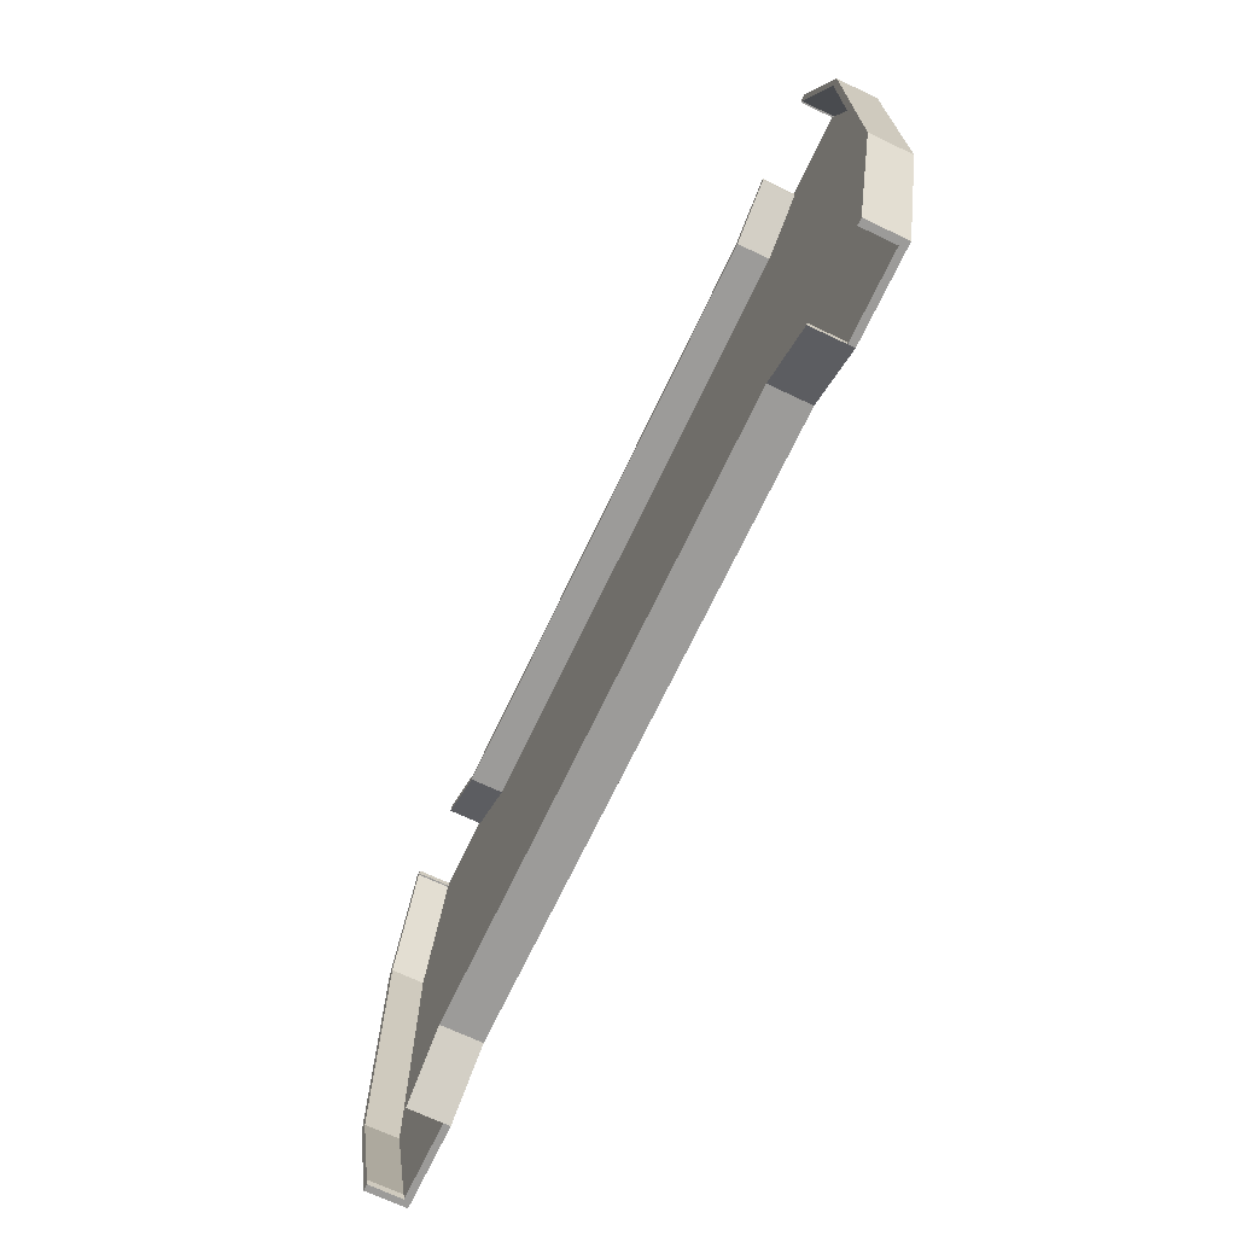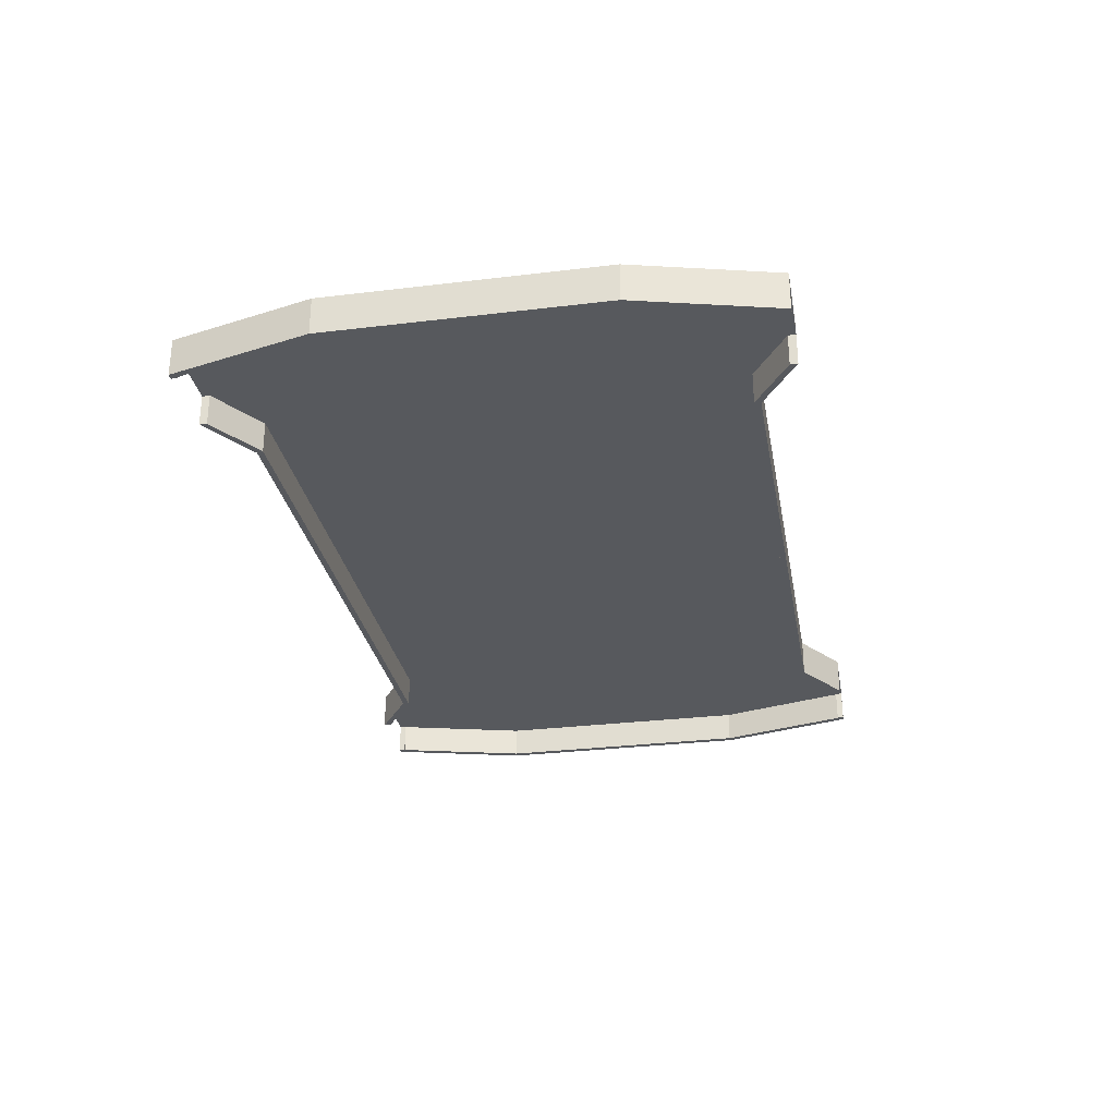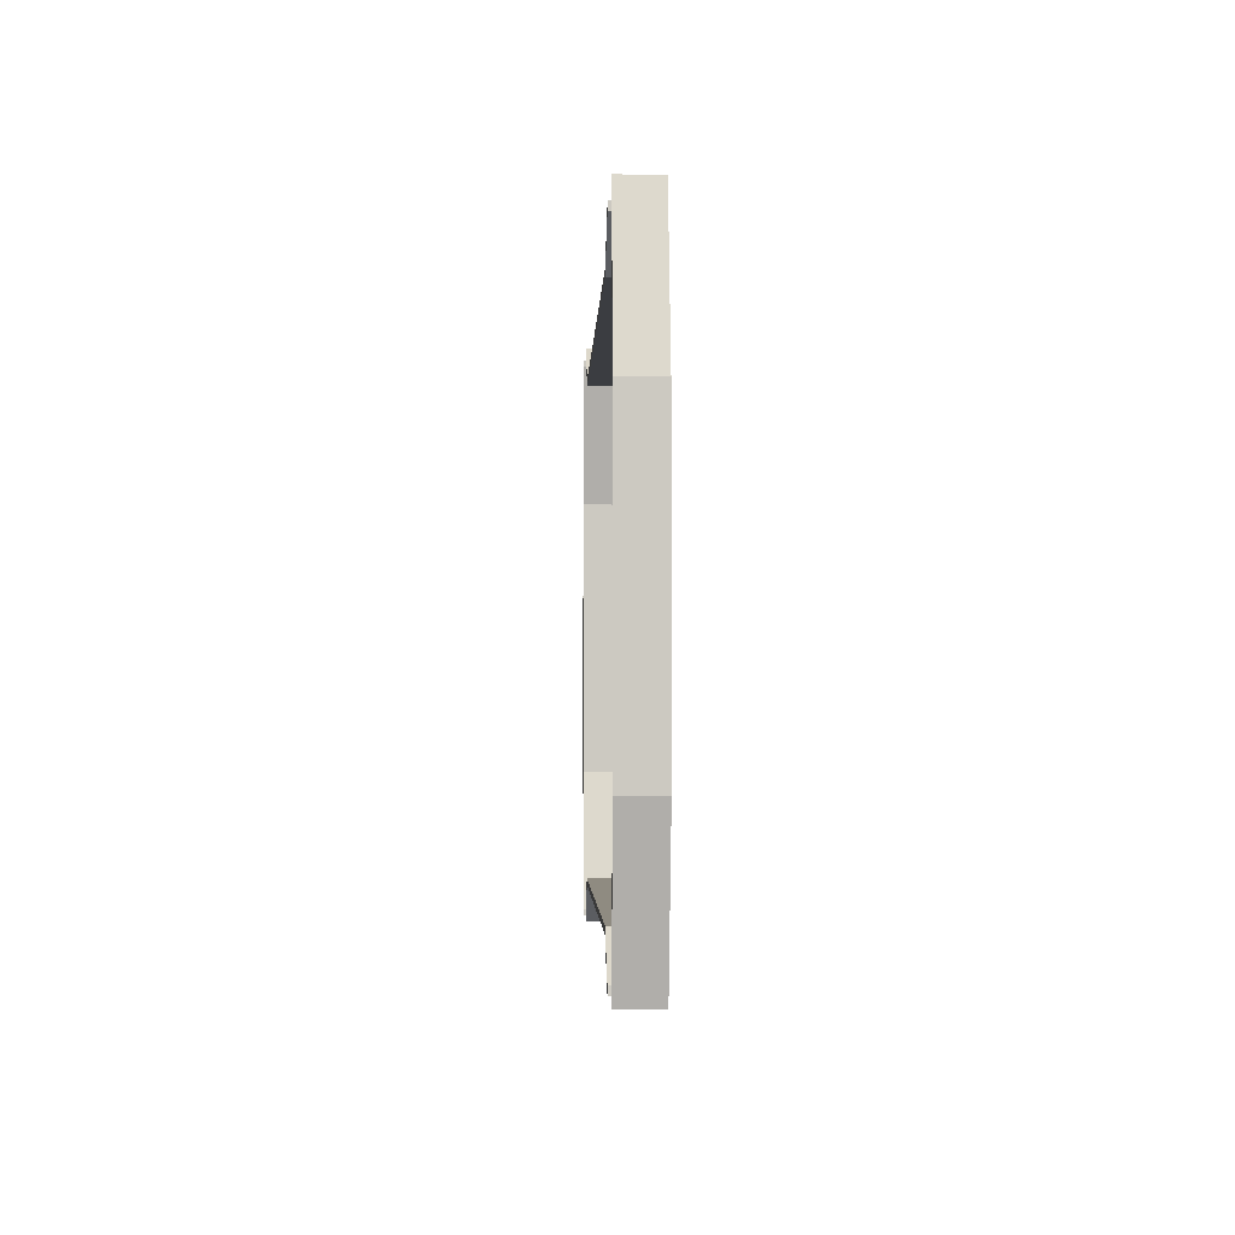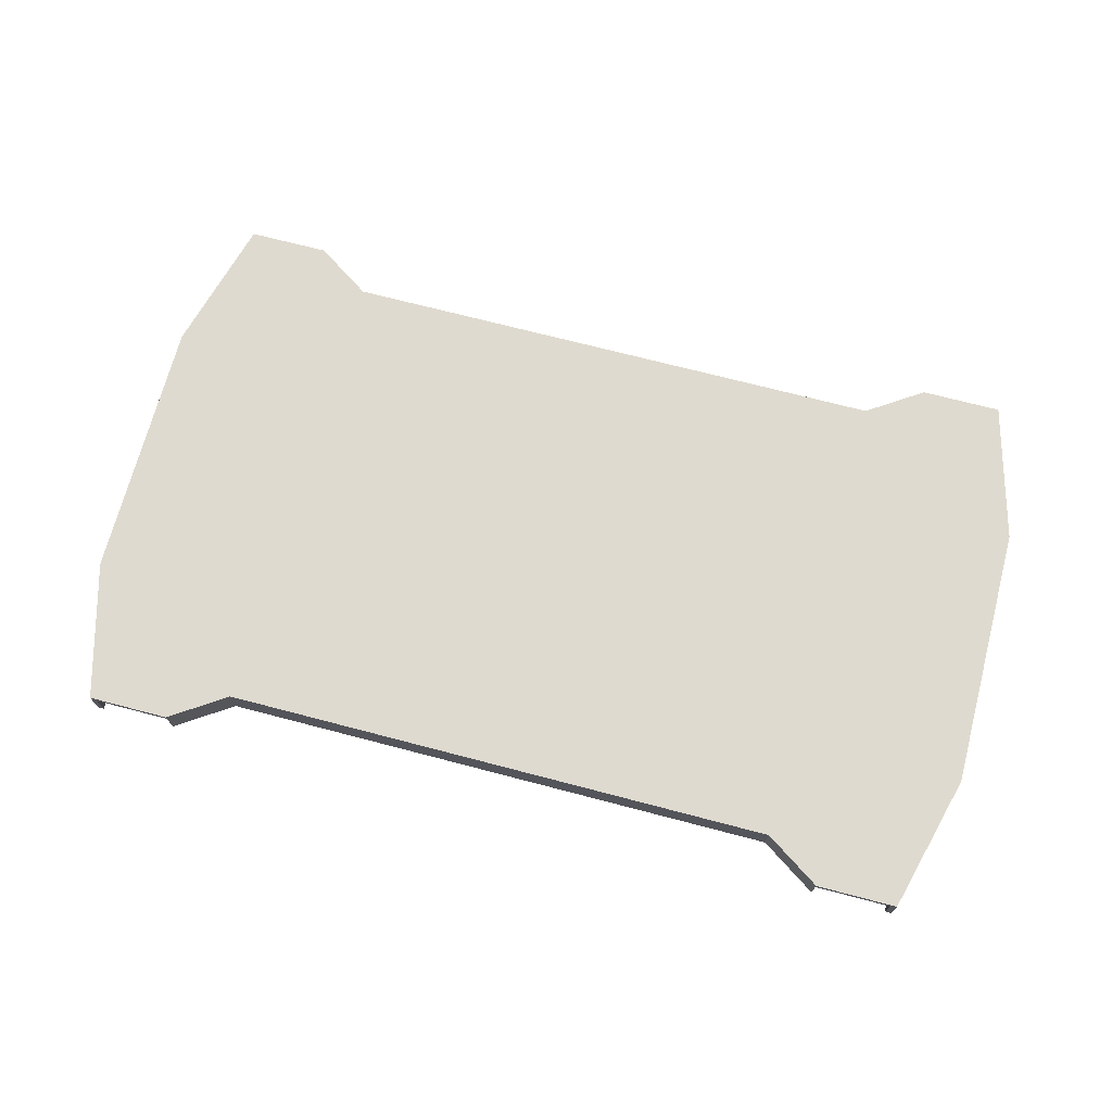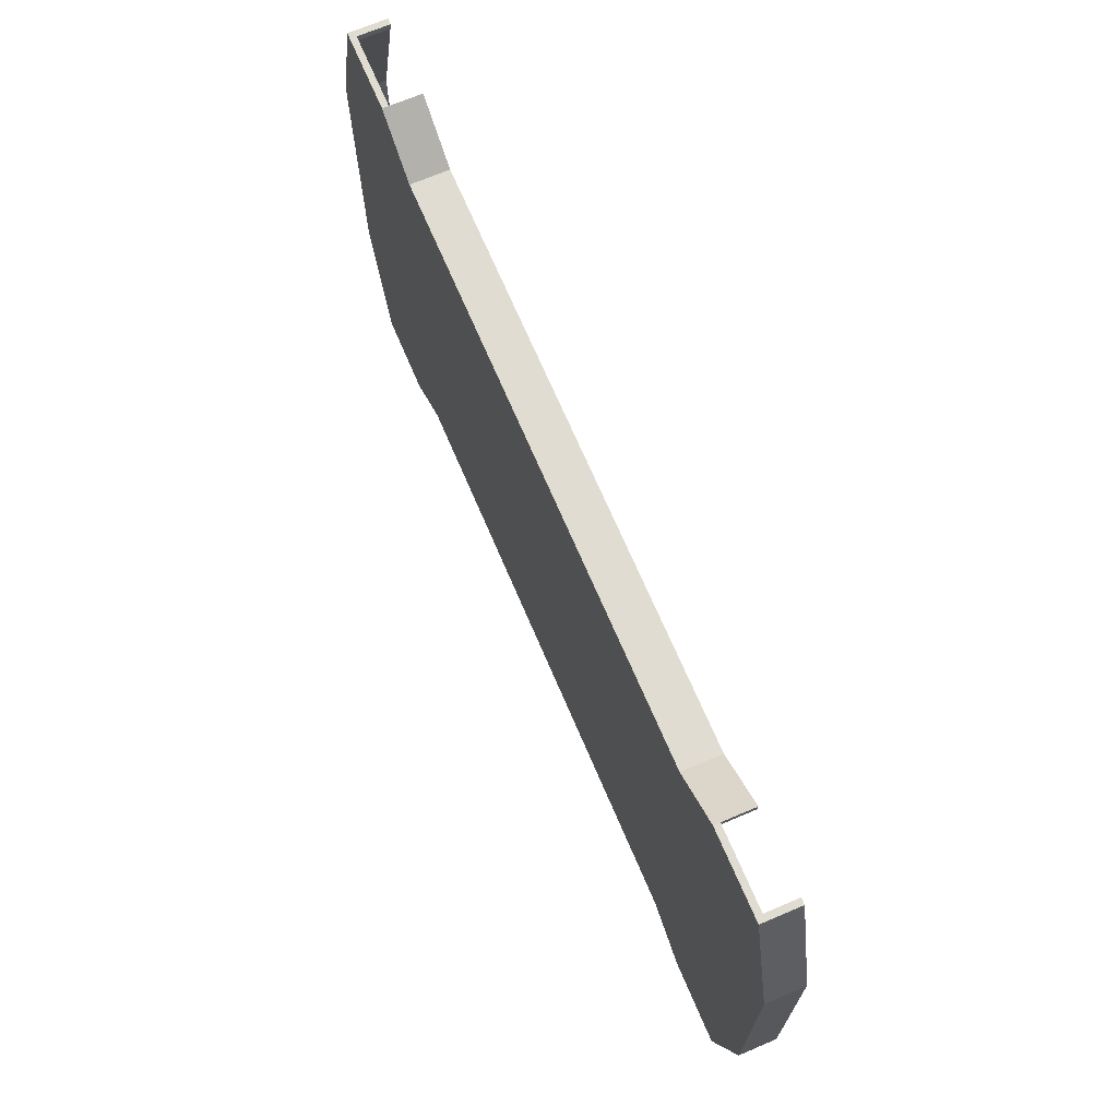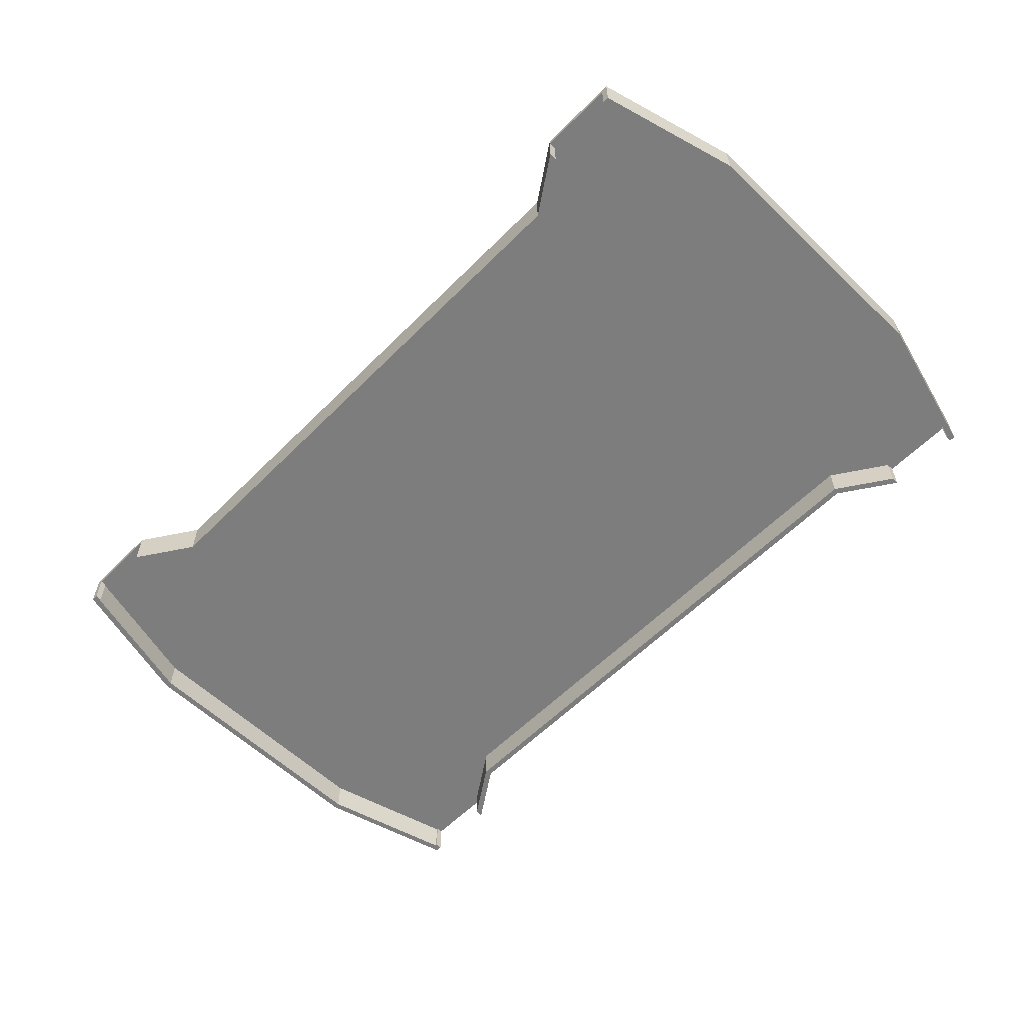
<metadata>
{"format":"obj","ext":"obj","renderer":"f3d","projection":"perspective","resolution":1024,"background":"white","views":[{"elev":-69.8,"azim":64.6,"up":"+Z"},{"elev":-29.4,"azim":-79.8,"up":"+Y"},{"elev":-2.6,"azim":88.0,"up":"+Z"},{"elev":70.6,"azim":14.7,"up":"+Y"},{"elev":69.2,"azim":-113.1,"up":"+Z"},{"elev":-59.2,"azim":-134.3,"up":"+Y"}]}
</metadata>
<code>
g Body3
v -226.5 -5 -185
v -270 -5 -214
v -270 -30 -214
v -226.5 -30 -185
v 226.5 -5 -185
v 226.5 -30 -185
v 270 -5 -214
v 270 -30 -214
v 270 -5 -220
v 270 -30 -220
v -270 -5 -220
v -270 -30 -220
v -225 -30 -190
v 225 -30 -190
v -330 -5 215
v -330 -5 220
v -330 -30 220
v -330 -30 215
v -331.2 -5 215
v -331.2 -30 215
v -360 -5 107.4
v -360 -30 107.4
v -360 -5 -107.4
v -360 -30 -107.4
v -331.2 -5 -215
v -331.2 -30 -215
v -330 -5 -215
v -330 -30 -215
v -330 -5 -220
v -330 -30 -220
v -335 -30 220
v -365 -30 108
v -365 -30 -108
v -335 -30 -220
v 330 -5 -215
v 330 -5 -220
v 330 -30 -220
v 330 -30 -215
v 331.2 -5 -215
v 331.2 -30 -215
v 360 -5 -107.4
v 360 -30 -107.4
v 360 -5 107.4
v 360 -30 107.4
v 331.2 -5 215
v 331.2 -30 215
v 330 -5 215
v 330 -30 215
v 330 -5 220
v 330 -30 220
v 335 -30 -220
v 365 -30 -108
v 365 -30 108
v 335 -30 220
v 270 -5 214
v 270 -5 220
v 270 -30 220
v 270 -30 214
v 226.5 -5 185
v 226.5 -30 185
v -226.5 -5 185
v -226.5 -30 185
v -270 -5 214
v -270 -30 214
v -270 -5 220
v -270 -30 220
v 225 -30 190
v -225 -30 190
v -225 0 190
v -270 0 220
v 225 0 190
v 270 0 220
v 335 0 220
v 365 0 108
v 365 0 -108
v 335 0 -220
v 270 0 -220
v 225 0 -190
v -225 0 -190
v -270 0 -220
v -335 0 -220
v -365 0 -108
v -365 0 108
v -335 0 220
f 1 2 4
f 4 2 3
f 5 1 6
f 6 1 4
f 7 5 8
f 8 5 6
f 9 7 10
f 10 7 8
f 2 11 3
f 3 11 12
f 12 13 3
f 3 13 4
f 4 13 14
f 4 14 6
f 6 14 8
f 8 14 10
f 15 16 18
f 18 16 17
f 19 15 20
f 20 15 18
f 21 19 22
f 22 19 20
f 23 21 24
f 24 21 22
f 25 23 26
f 26 23 24
f 27 25 28
f 28 25 26
f 29 27 30
f 30 27 28
f 18 17 20
f 20 17 31
f 20 31 22
f 22 31 32
f 22 32 33
f 22 33 24
f 24 33 34
f 24 34 26
f 26 34 30
f 26 30 28
f 35 36 38
f 38 36 37
f 39 35 40
f 40 35 38
f 41 39 42
f 42 39 40
f 43 41 44
f 44 41 42
f 45 43 46
f 46 43 44
f 47 45 48
f 48 45 46
f 49 47 50
f 50 47 48
f 52 42 51
f 51 42 40
f 51 40 37
f 37 40 38
f 52 53 42
f 42 53 44
f 44 53 54
f 44 54 46
f 46 54 50
f 46 50 48
f 55 56 58
f 58 56 57
f 59 55 60
f 60 55 58
f 61 59 62
f 62 59 60
f 63 61 64
f 64 61 62
f 65 63 66
f 66 63 64
f 57 67 58
f 58 67 60
f 60 67 62
f 62 67 68
f 62 68 64
f 64 68 66
f 70 65 69
f 69 65 68
f 68 65 66
f 71 69 67
f 67 69 68
f 72 71 56
f 56 71 67
f 56 67 57
f 54 73 49
f 49 73 72
f 49 72 56
f 49 50 54
f 74 73 53
f 53 73 54
f 75 74 52
f 52 74 53
f 76 75 51
f 51 75 52
f 9 77 36
f 36 77 76
f 36 76 51
f 51 37 36
f 77 9 78
f 78 9 14
f 14 9 10
f 79 78 13
f 13 78 14
f 80 79 11
f 11 79 13
f 11 13 12
f 34 81 29
f 29 81 80
f 29 80 11
f 29 30 34
f 82 81 33
f 33 81 34
f 83 82 32
f 32 82 33
f 84 83 31
f 31 83 32
f 65 70 16
f 16 70 84
f 16 84 31
f 31 17 16
f 84 70 83
f 83 70 69
f 83 69 82
f 82 69 79
f 82 79 80
f 69 71 79
f 79 71 78
f 78 71 74
f 78 74 75
f 71 72 74
f 74 72 73
f 76 77 75
f 75 77 78
f 80 81 82
f 9 35 7
f 7 35 41
f 7 41 5
f 5 41 43
f 5 43 59
f 59 43 55
f 55 43 47
f 55 47 56
f 56 47 49
f 9 36 35
f 35 39 41
f 43 45 47
f 5 59 1
f 1 59 61
f 1 61 23
f 23 61 21
f 21 61 63
f 21 63 15
f 15 63 65
f 15 65 16
f 15 19 21
f 25 27 23
f 23 27 2
f 23 2 1
f 29 11 27
f 27 11 2

</code>
